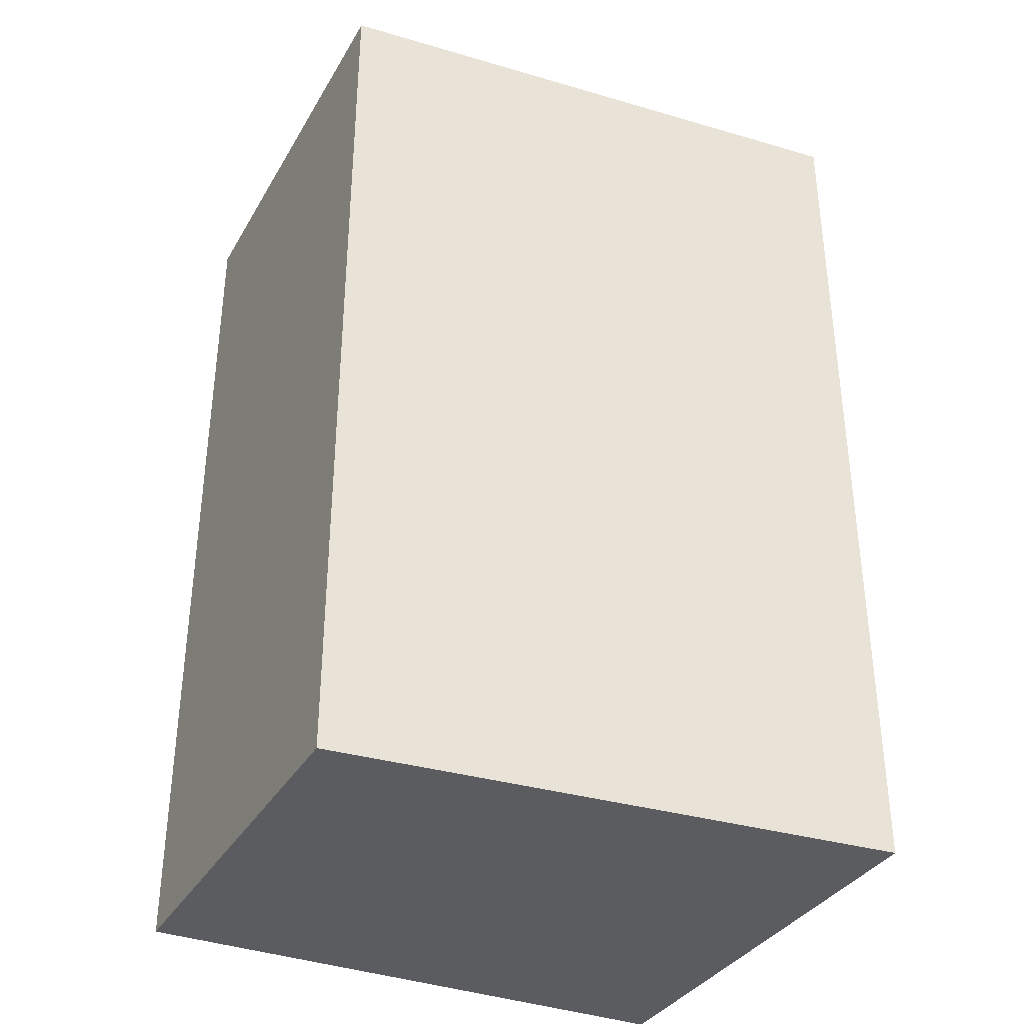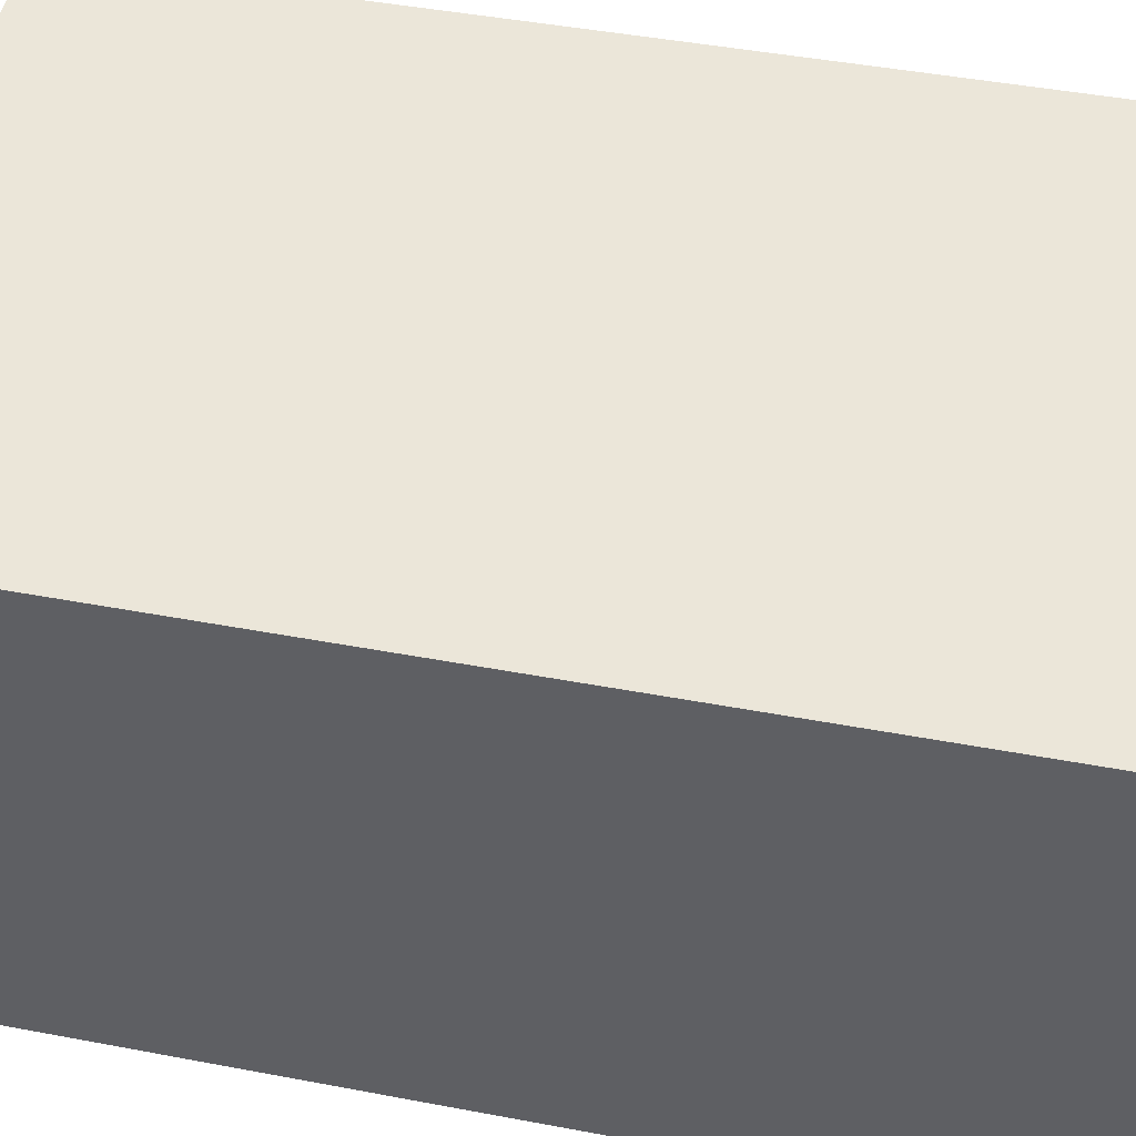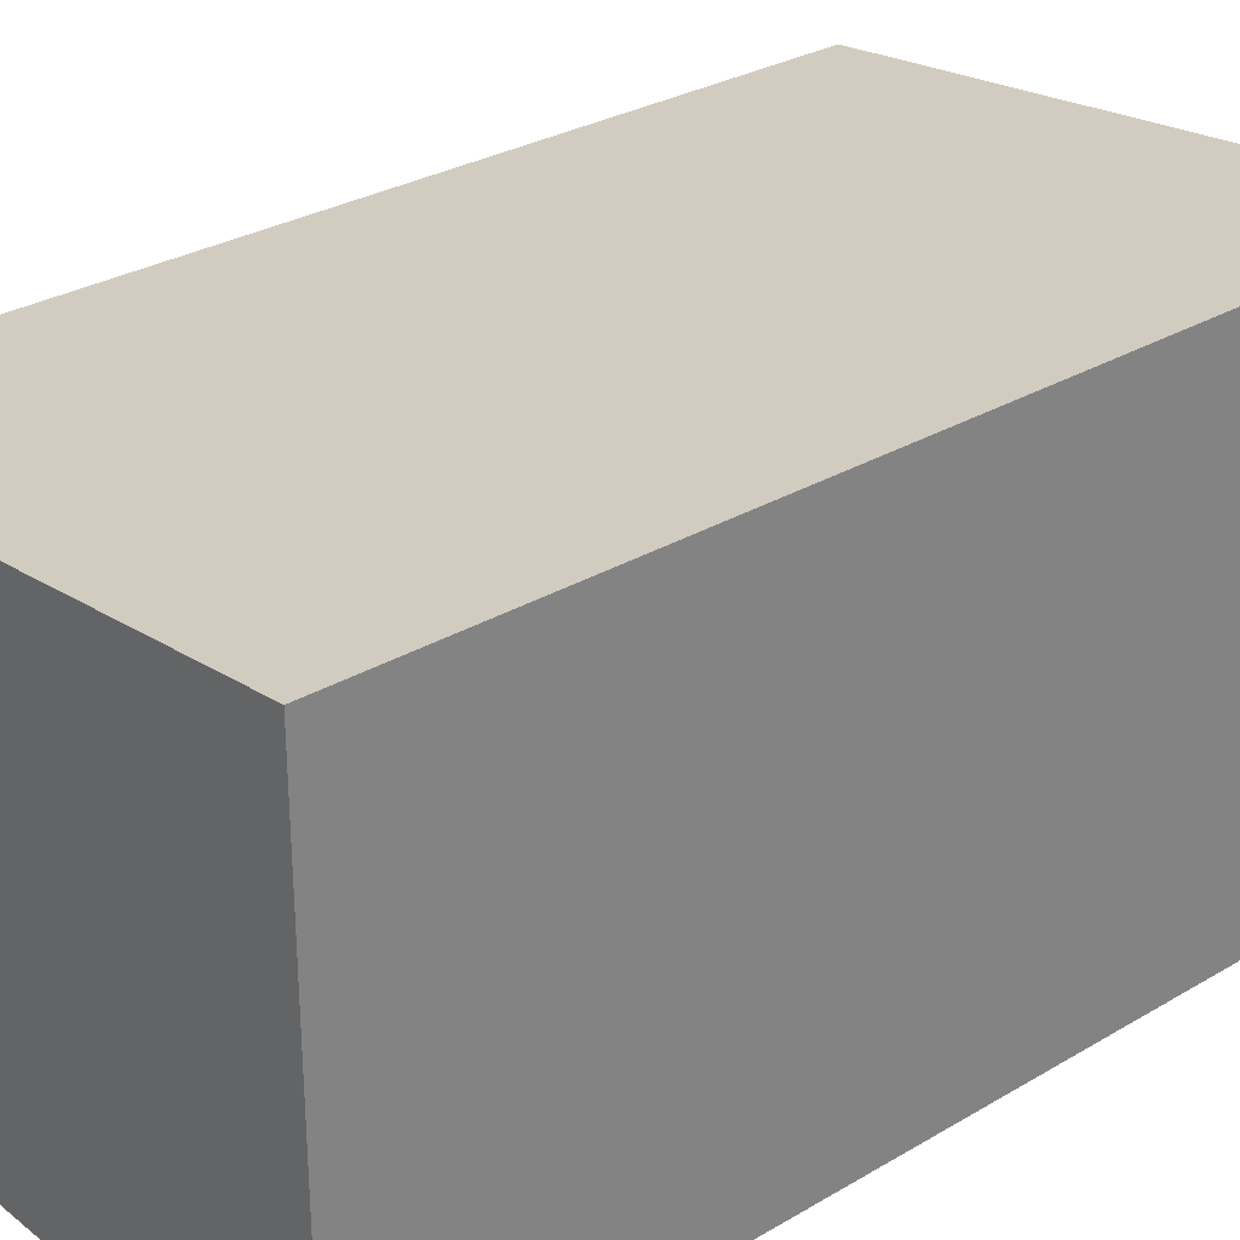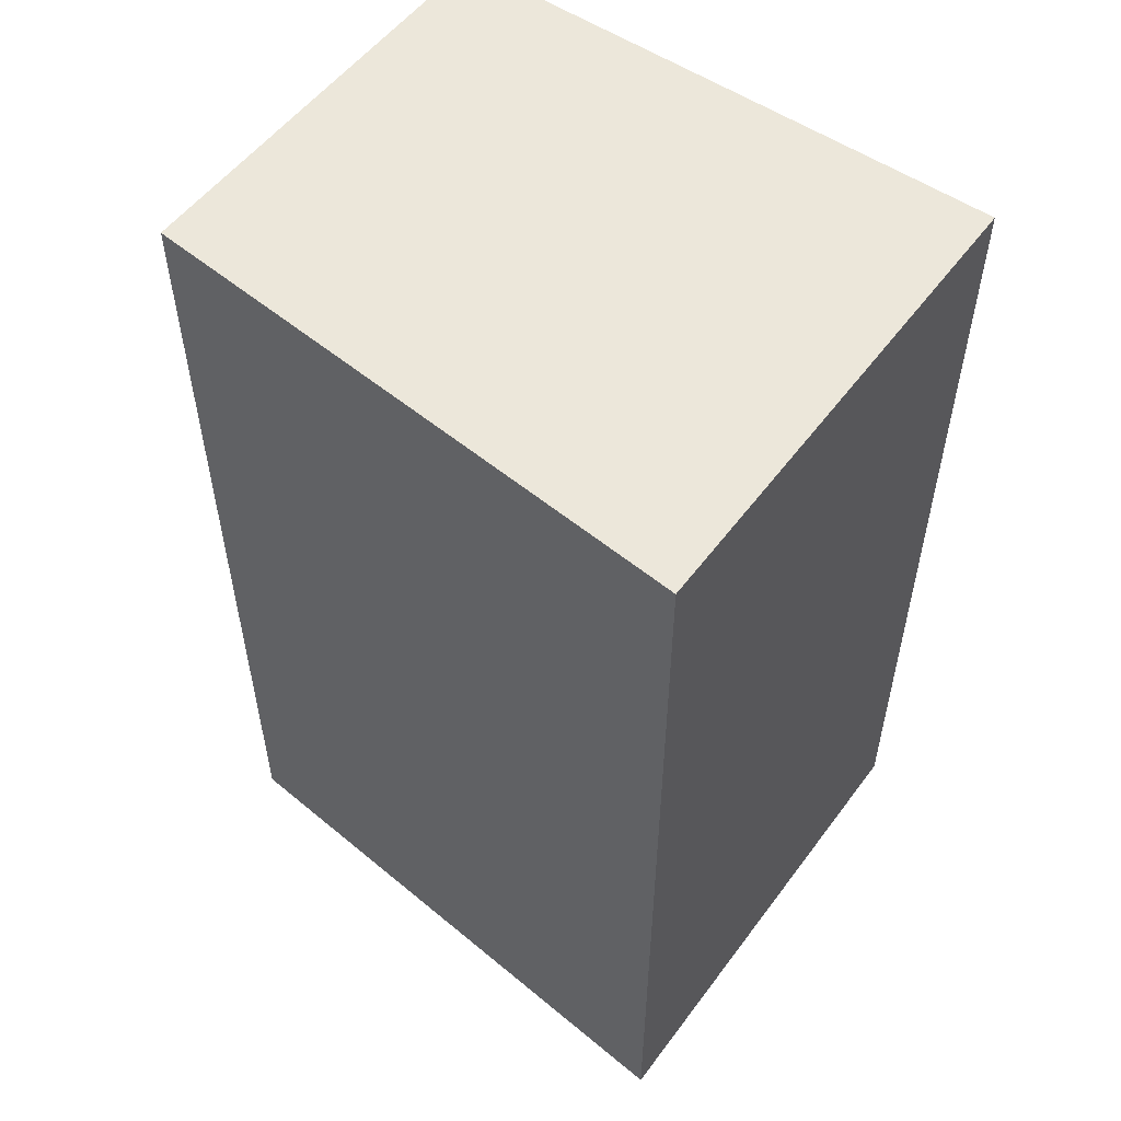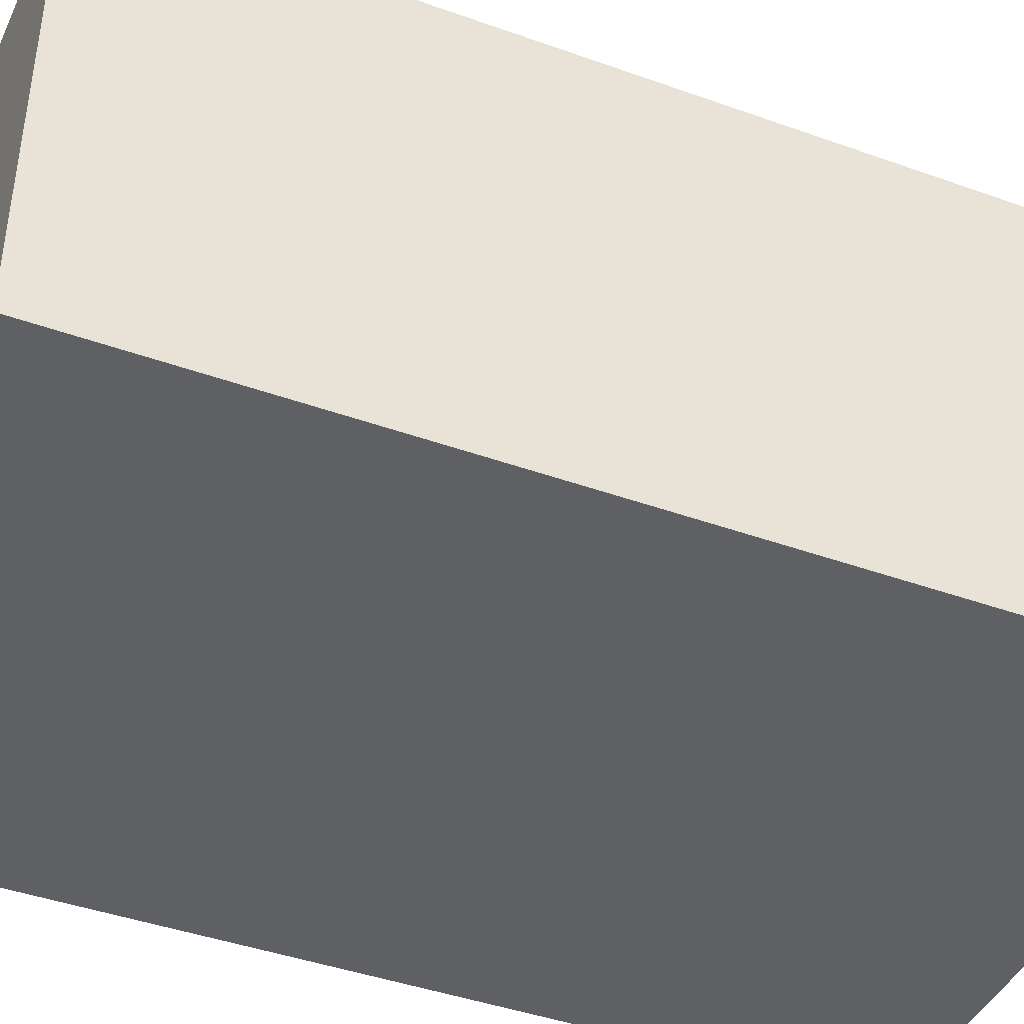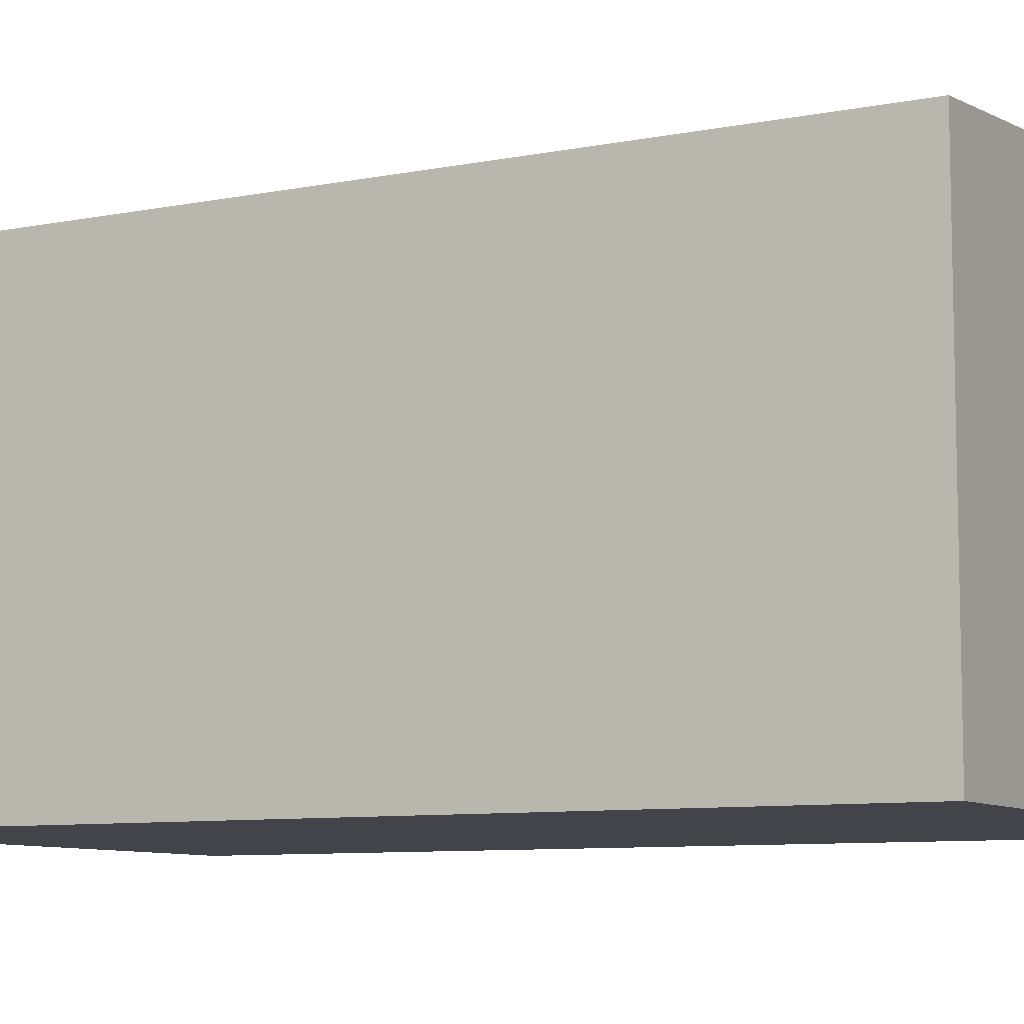
<metadata>
{"format":"obj","ext":"obj","renderer":"f3d","projection":"perspective","resolution":1024,"background":"white","views":[{"elev":-35.2,"azim":-26.6,"up":"+Y"},{"elev":44.0,"azim":-77.4,"up":"+Z"},{"elev":29.3,"azim":48.8,"up":"+Z"},{"elev":54.1,"azim":35.9,"up":"+Y"},{"elev":-42.6,"azim":-113.2,"up":"+Z"},{"elev":-8.5,"azim":-61.6,"up":"+Z"}]}
</metadata>
<code>
g pb_Mesh-89742
v -5.75 -5 62.83
v -17.5 -5 61.71
v -5.75 14 62.83
v -17.5 14 61.71
v -17.5 -5 61.71
v -17.5 -5 52.75
v -17.5 14 61.71
v -17.5 14 52.75
v -17.5 -5 52.75
v -5.75 -5 52.75
v -17.5 14 52.75
v -5.75 14 52.75
v -5.75 -5 52.75
v -5.75 -5 62.83
v -5.75 14 52.75
v -5.75 14 62.83
v -5.75 14 62.83
v -17.5 14 61.71
v -5.75 14 52.75
v -17.5 14 52.75
v -5.75 -5 52.75
v -17.5 -5 52.75
v -5.75 -5 62.83
v -17.5 -5 61.71
g pb_Mesh-89742_0
f 3 2 1
f 3 4 2
f 7 6 5
f 7 8 6
f 11 10 9
f 11 12 10
f 15 14 13
f 15 16 14
f 19 18 17
f 19 20 18
f 23 22 21
f 23 24 22

</code>
